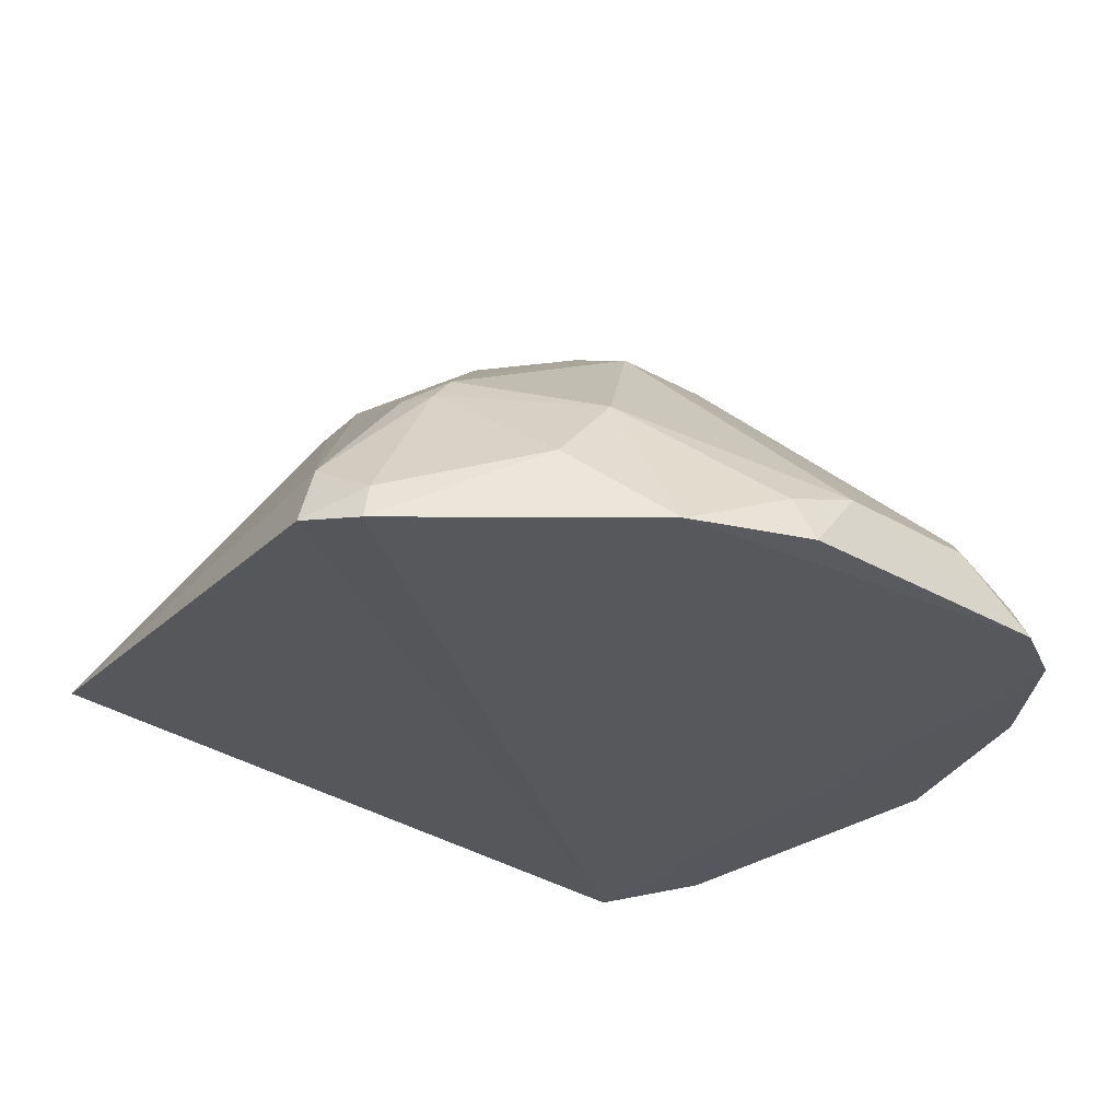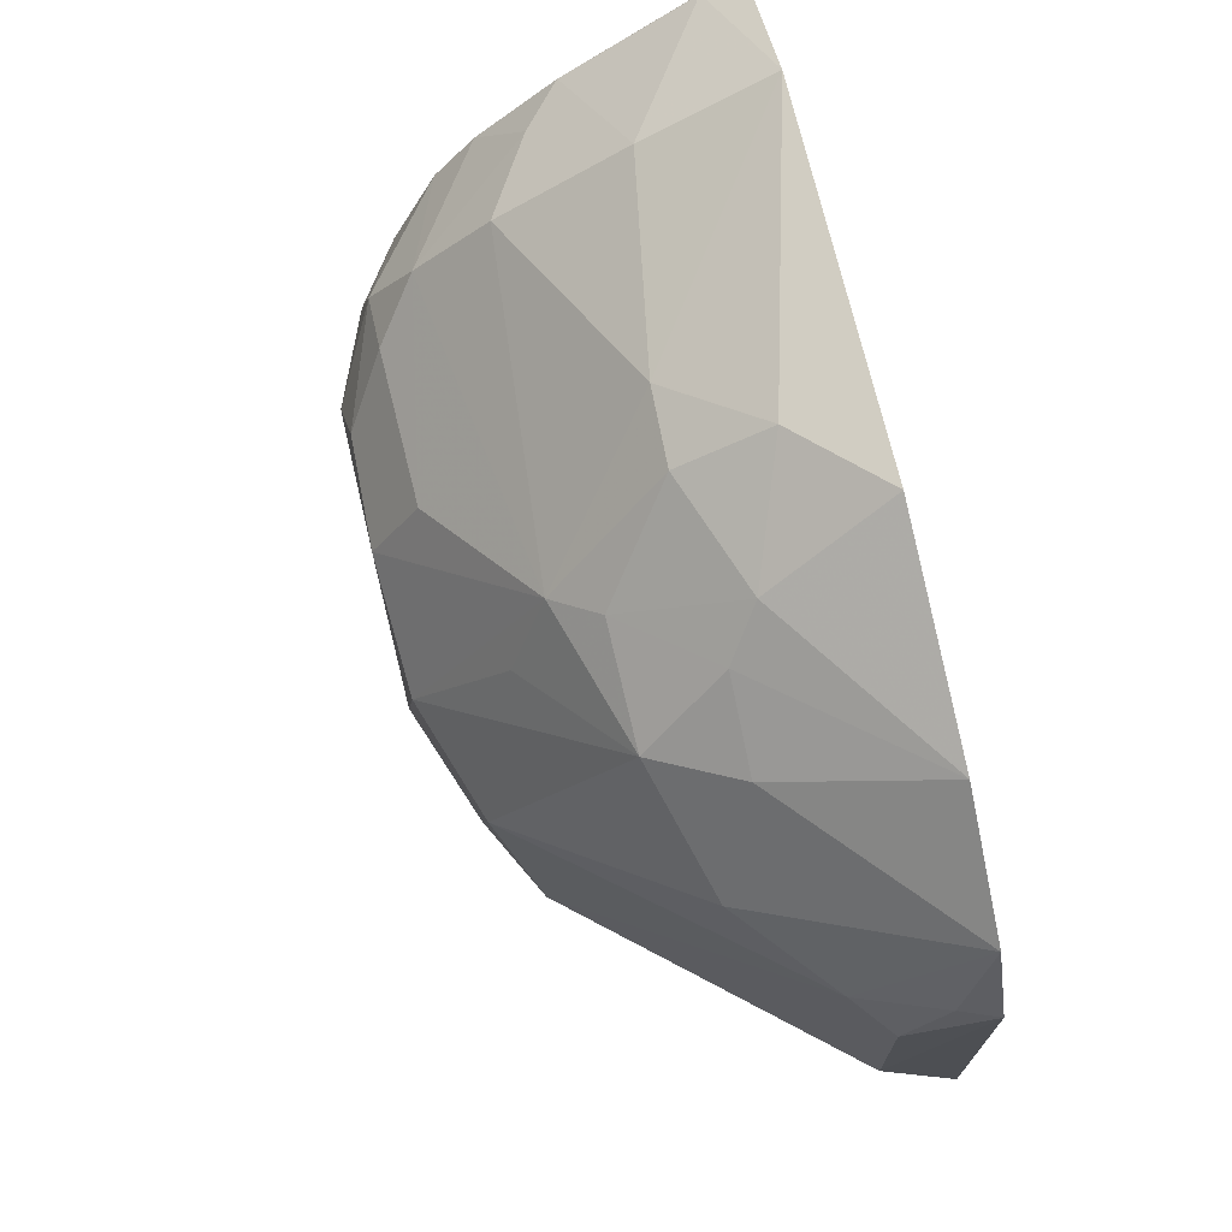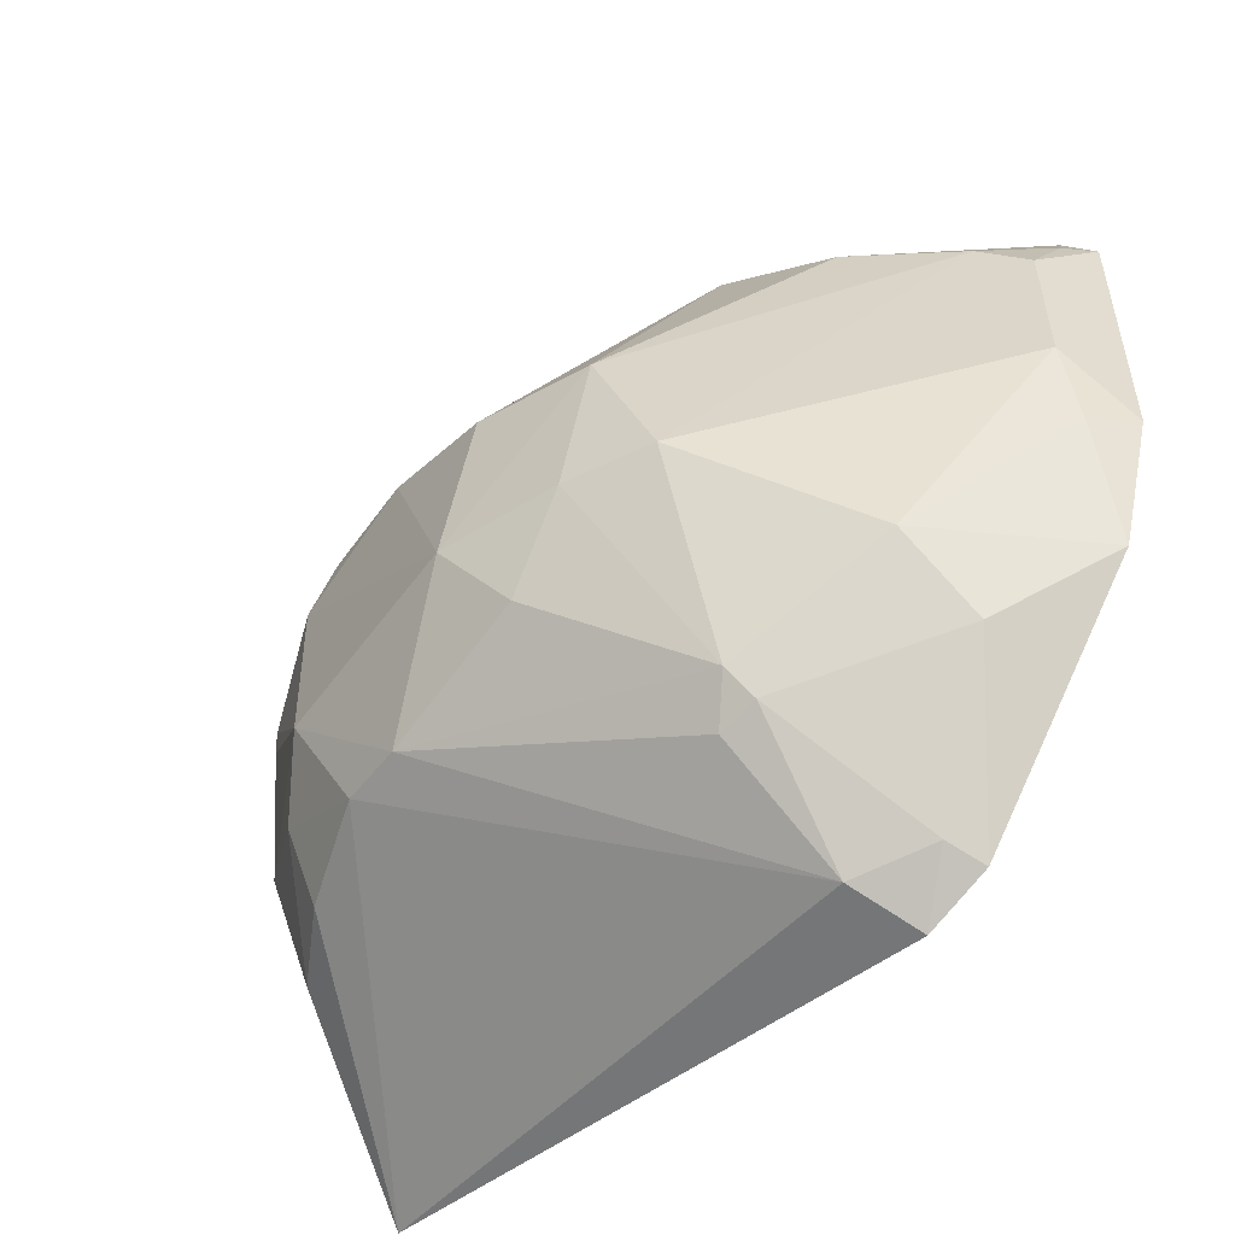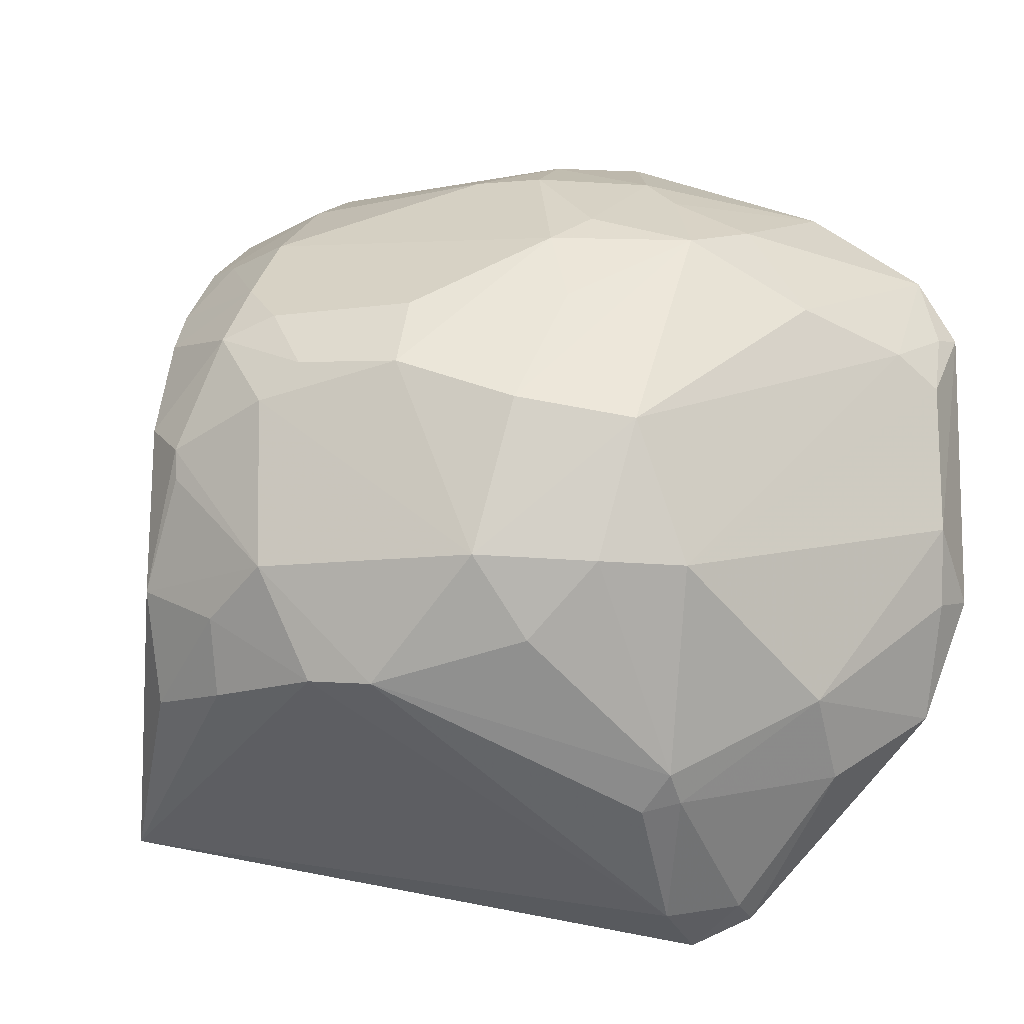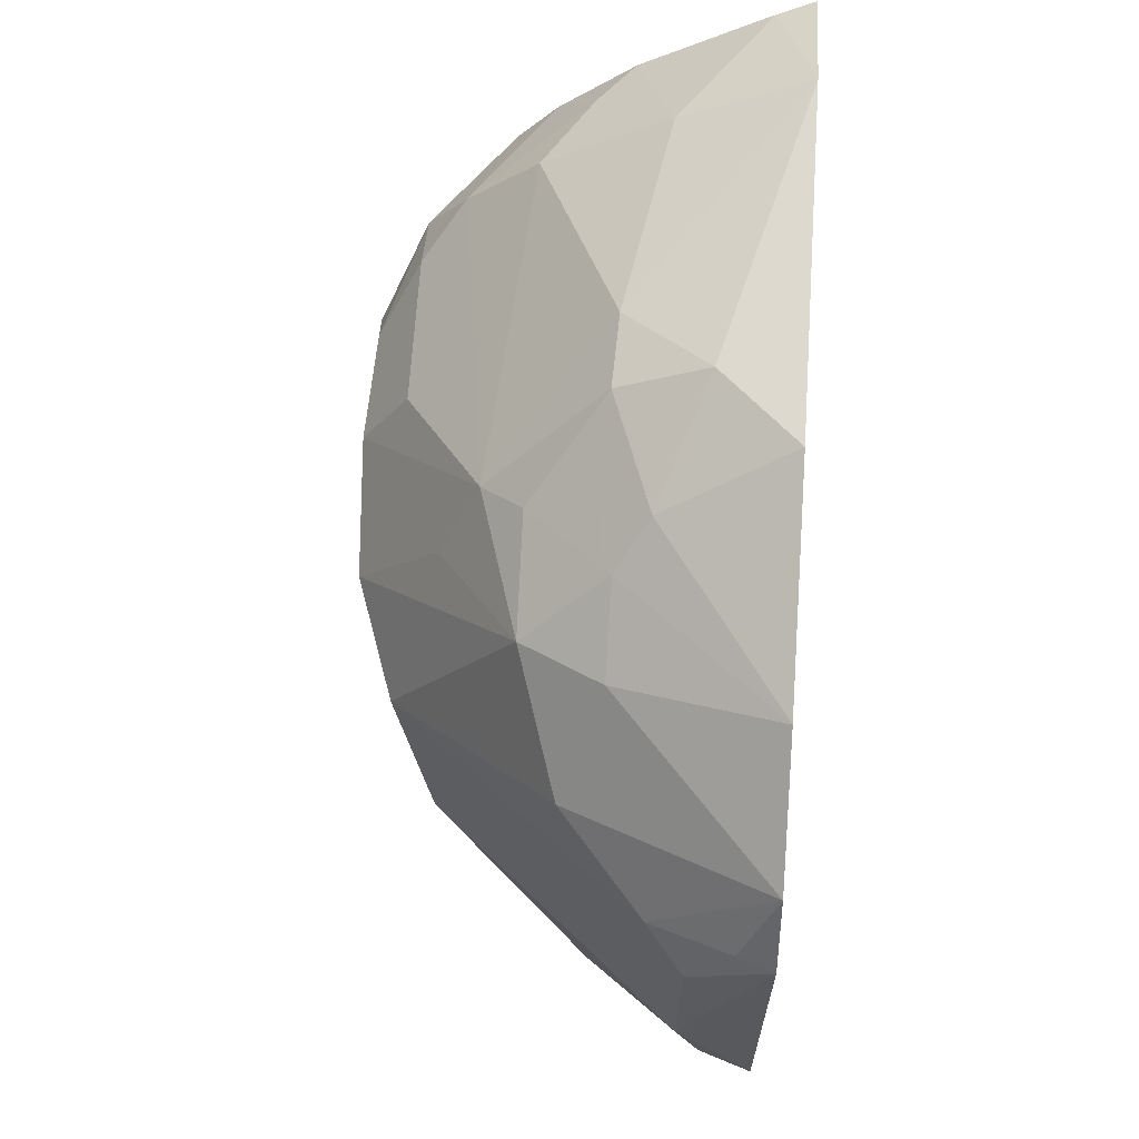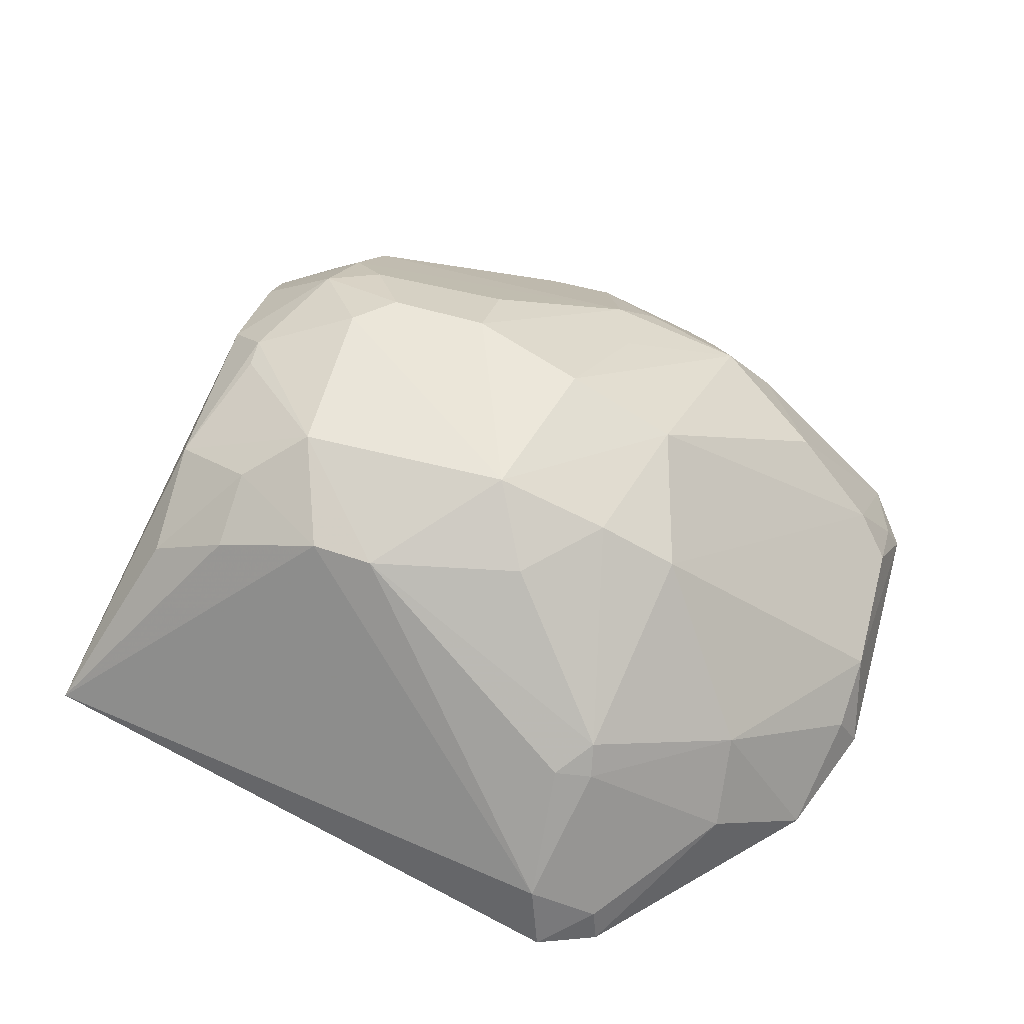
<metadata>
{"format":"obj","ext":"obj","renderer":"f3d","projection":"perspective","resolution":1024,"background":"white","views":[{"elev":-28.1,"azim":-130.9,"up":"+Y"},{"elev":71.6,"azim":-103.8,"up":"+Z"},{"elev":-55.4,"azim":-126.4,"up":"+Z"},{"elev":-13.3,"azim":-164.8,"up":"+Z"},{"elev":63.8,"azim":-86.4,"up":"+Z"},{"elev":56.3,"azim":-164.6,"up":"+Y"}]}
</metadata>
<code>
v 0.1123 0.3492 0.1327
v 0.1411 0.3839 -0.1275
v 0.09228 0.4754 0.008039
v -0.04226 0.4883 0.01534
v -0.1859 0.3503 -0.04066
v 0.01471 0.4745 -0.08344
v 0.06779 0.4348 0.09987
v 0.1072 0.4452 0.05824
v -0.09974 0.3518 -0.1601
v 0.07717 0.4738 -0.05656
v 0.03946 0.4881 0.03438
v -0.1319 0.3499 0.1212
v 0.1083 0.4316 0.07461
v 0.1086 0.4604 -0.04219
v -0.0775 0.3559 -0.1704
v -0.1692 0.3494 -0.08513
v 0.07902 0.4602 -0.08268
v -0.04504 0.4457 0.08917
v 0.05321 0.4886 -0.04128
v 0.07547 0.4735 0.05027
v -0.03061 0.3768 0.1443
v -0.1681 0.388 0.05009
v 0.1076 0.4054 0.1009
v 0.1077 0.4606 0.02046
v -0.08469 0.4291 -0.114
v -0.07263 0.3804 -0.1608
v -0.1867 0.3491 0.06536
v 0.03841 0.4742 -0.08142
v 0.1086 0.4438 -0.08176
v 0.001461 0.49 0.03145
v 0.05489 0.4739 0.05792
v 0.05402 0.4895 0.02056
v -0.0273 0.4899 -0.04175
v 0.09192 0.4749 -0.002999
v 0.07016 0.4594 0.07352
v -0.05869 0.3505 0.1501
v 0.06935 0.3496 0.1495
v -0.08469 0.4034 0.1142
v -0.03054 0.4067 0.1285
v -0.09611 0.4309 0.08843
v 0.09427 0.4182 0.09855
v 0.06743 0.3923 0.1288
v -0.1375 0.3791 -0.1102
v -0.09827 0.4609 -0.04376
v -0.0724 0.4215 -0.1263
v -0.09759 0.3655 -0.1563
v -0.1811 0.376 -0.01696
v 0.001735 0.4738 0.05846
v -0.04264 0.4725 -0.07019
v -0.1731 0.3493 0.09062
v -0.07136 0.3925 0.1272
v -0.0548 0.4588 0.06168
v -0.08344 0.4744 0.008039
v -0.1133 0.4035 0.09898
v -0.05756 0.4313 0.1007
v 0.1099 0.3621 0.1278
v -0.004771 0.4055 0.1296
v -0.136 0.4064 -0.08545
v -0.08626 0.419 -0.1229
v -0.1808 0.3754 0.0388
v -0.1787 0.3674 -0.04464
v -0.06934 0.4753 -0.04351
v -0.1369 0.4166 0.06185
v -0.1812 0.3612 0.06263
f 13 1 2
f 13 2 8
f 15 2 1
f 15 1 9
f 16 9 1
f 19 14 10
f 23 1 13
f 24 8 2
f 24 2 14
f 24 14 3
f 24 20 8
f 24 3 20
f 26 2 15
f 27 5 16
f 27 16 1
f 28 17 2
f 28 6 19
f 28 19 10
f 28 10 17
f 28 26 6
f 28 2 26
f 29 14 2
f 29 2 17
f 29 17 10
f 29 10 14
f 30 4 18
f 31 11 30
f 31 20 11
f 32 3 19
f 32 20 3
f 32 11 20
f 32 30 11
f 33 19 6
f 33 4 30
f 33 32 19
f 33 30 32
f 34 19 3
f 34 3 14
f 34 14 19
f 35 13 8
f 35 8 20
f 35 20 31
f 35 18 7
f 37 21 36
f 37 36 12
f 41 23 13
f 41 35 7
f 41 13 35
f 42 41 7
f 42 23 41
f 43 9 16
f 45 25 6
f 45 6 26
f 46 26 15
f 46 15 9
f 46 9 43
f 47 5 27
f 48 31 30
f 48 30 18
f 48 35 31
f 48 18 35
f 49 33 6
f 49 6 25
f 50 27 1
f 50 1 37
f 50 37 12
f 51 38 12
f 51 12 36
f 51 36 21
f 51 21 39
f 52 40 18
f 52 18 4
f 52 4 40
f 53 40 4
f 53 44 22
f 53 4 33
f 54 12 38
f 54 38 40
f 54 50 12
f 55 39 18
f 55 18 40
f 55 51 39
f 55 40 38
f 55 38 51
f 56 1 23
f 56 23 42
f 56 42 37
f 56 37 1
f 57 42 7
f 57 39 21
f 57 21 37
f 57 37 42
f 57 7 18
f 57 18 39
f 58 44 25
f 58 47 44
f 58 43 16
f 59 45 26
f 59 25 45
f 59 26 46
f 59 46 43
f 59 58 25
f 59 43 58
f 60 47 27
f 60 22 44
f 60 44 47
f 61 16 5
f 61 5 47
f 61 58 16
f 61 47 58
f 62 33 49
f 62 53 33
f 62 44 53
f 62 49 25
f 62 25 44
f 63 22 50
f 63 53 22
f 63 40 53
f 63 54 40
f 63 50 54
f 64 50 22
f 64 27 50
f 64 60 27
f 64 22 60

</code>
